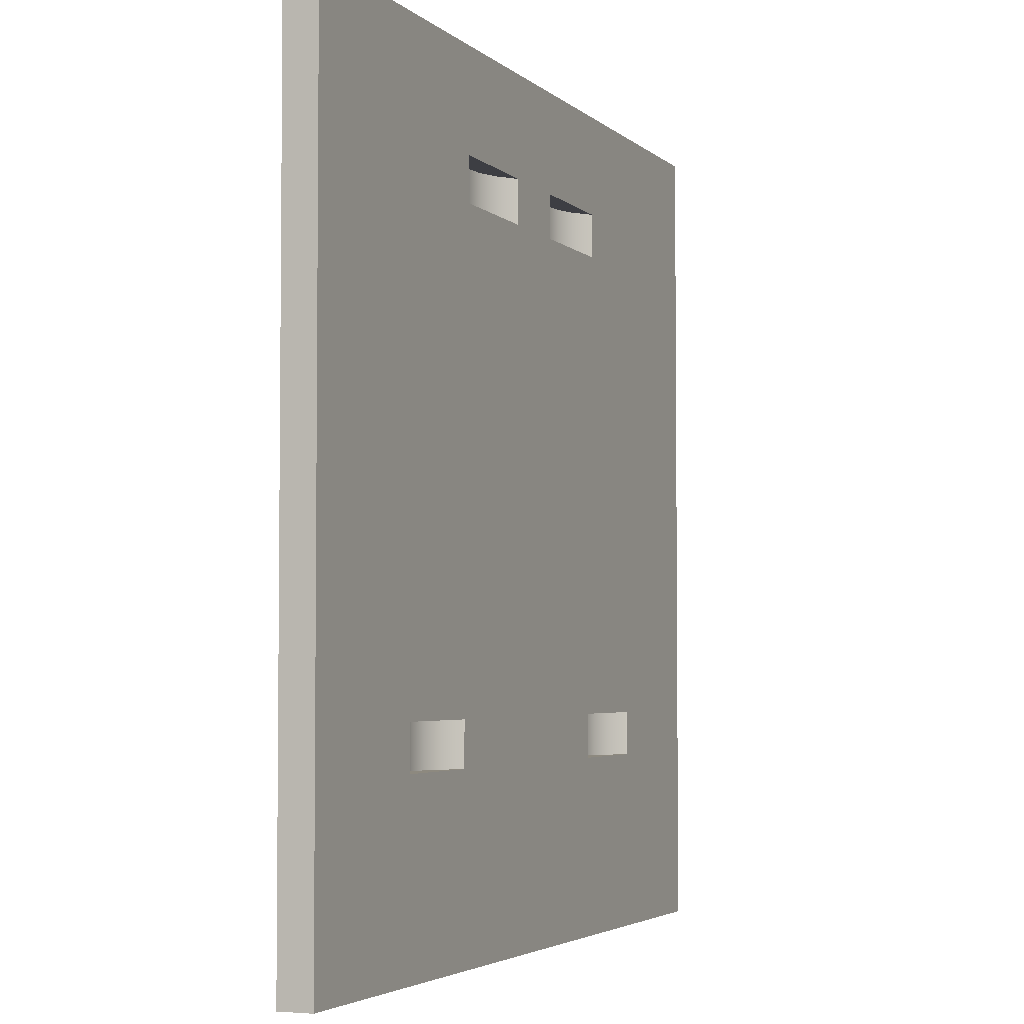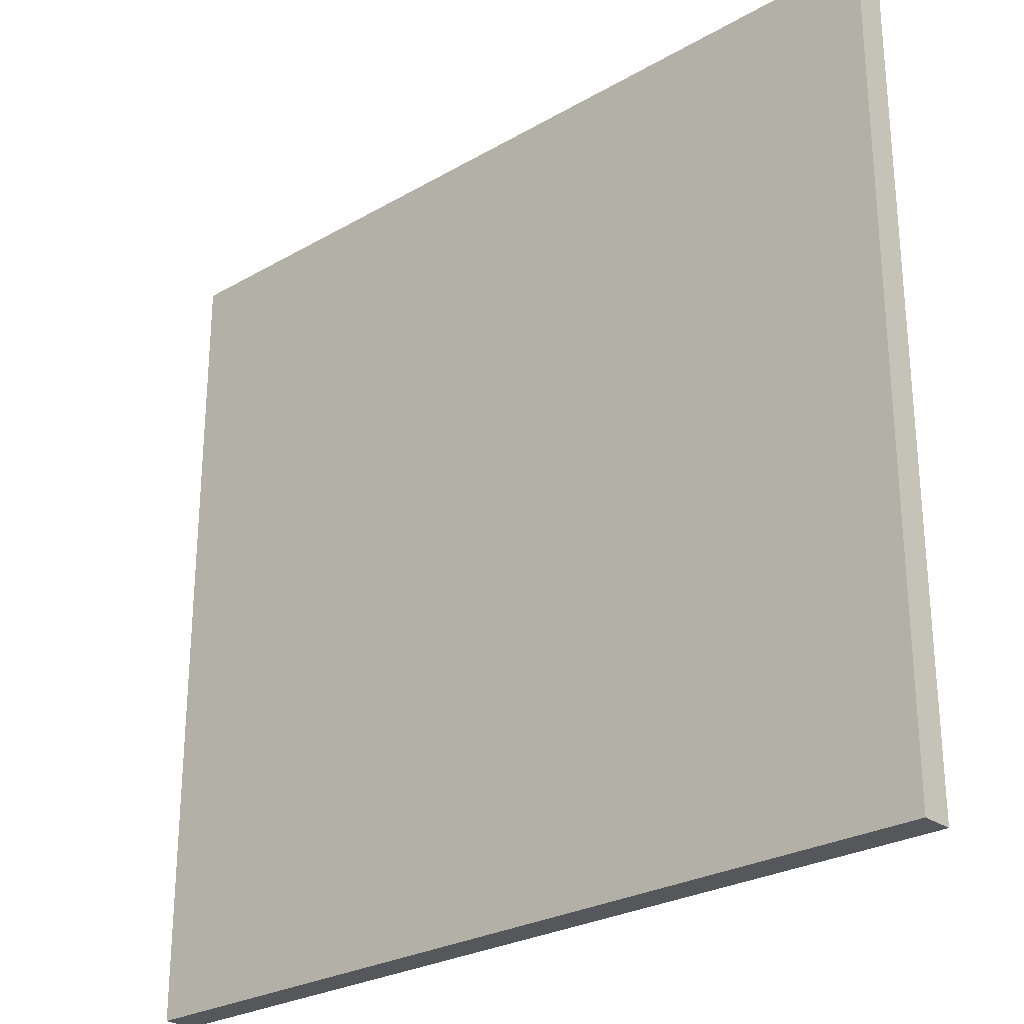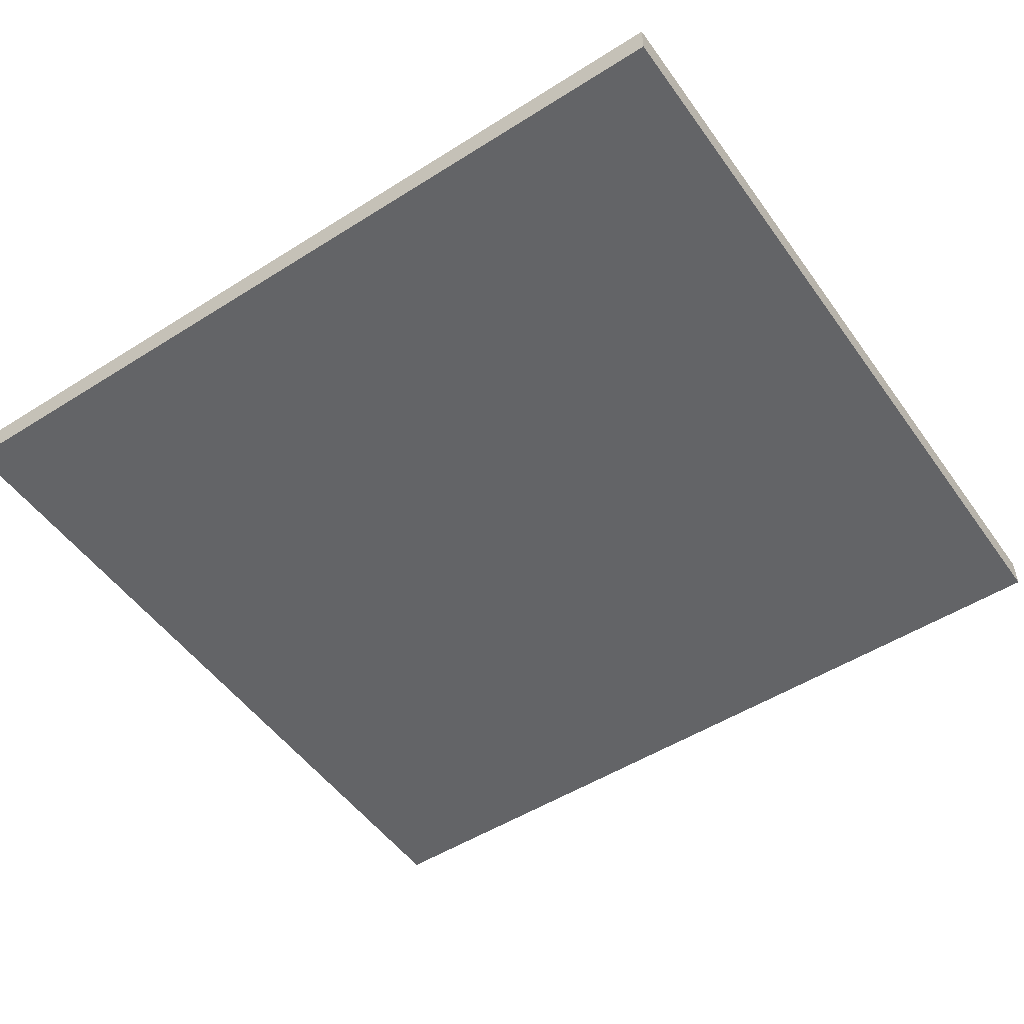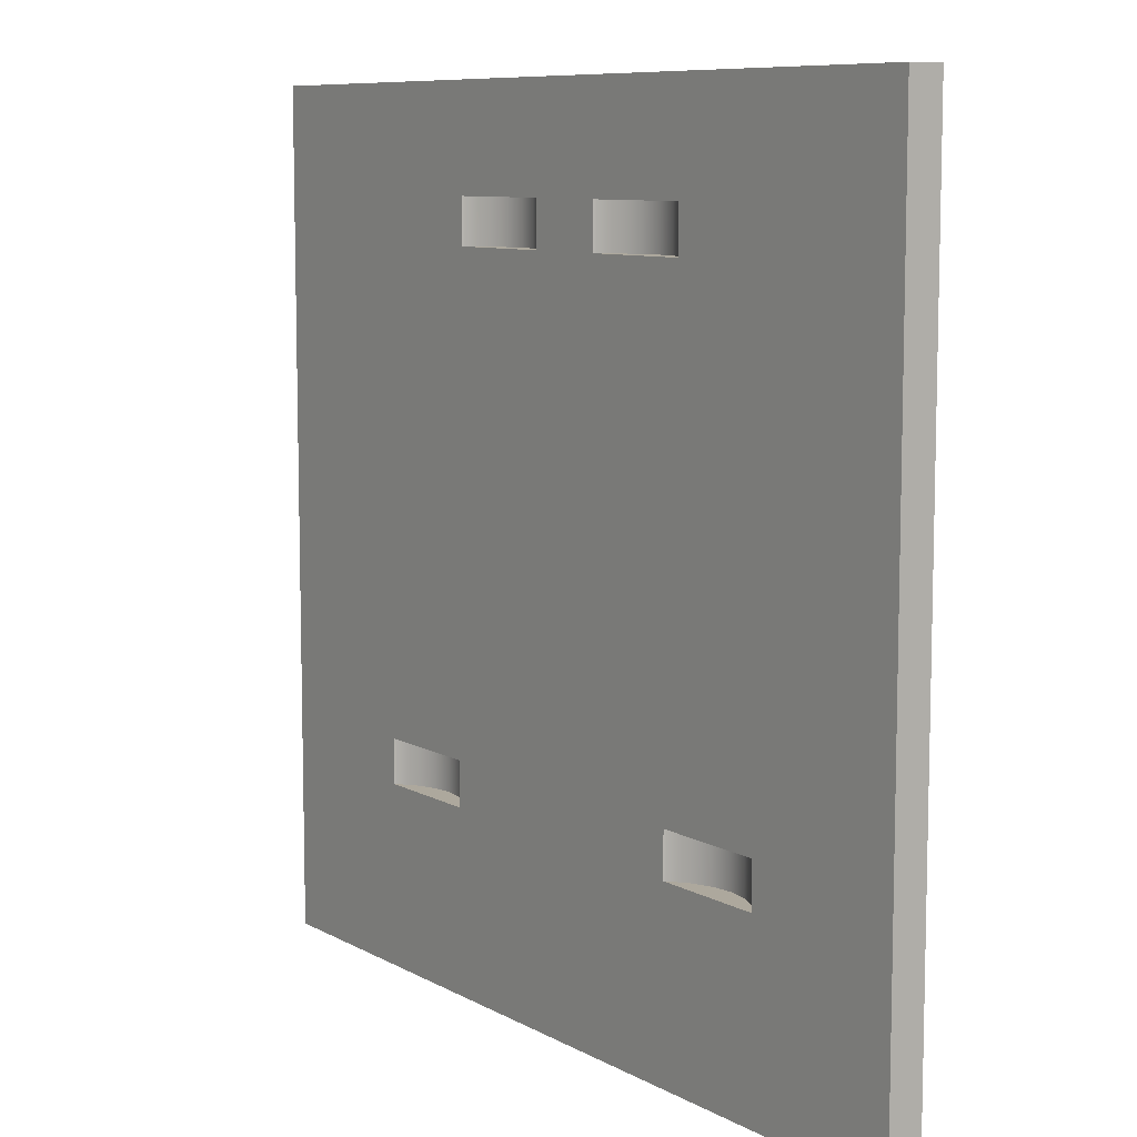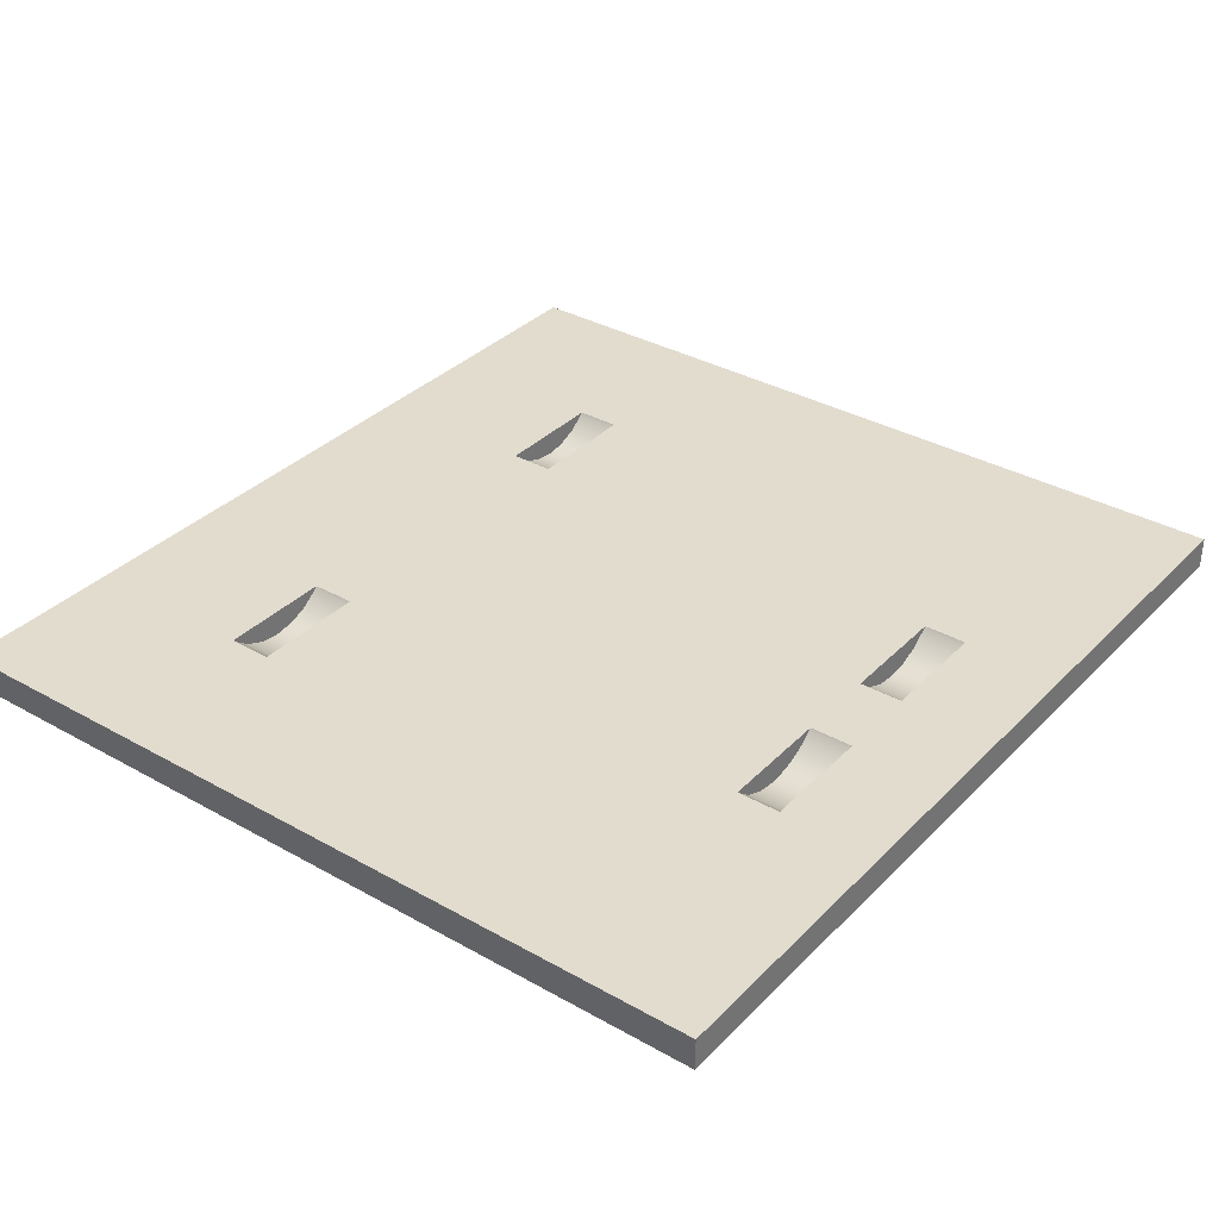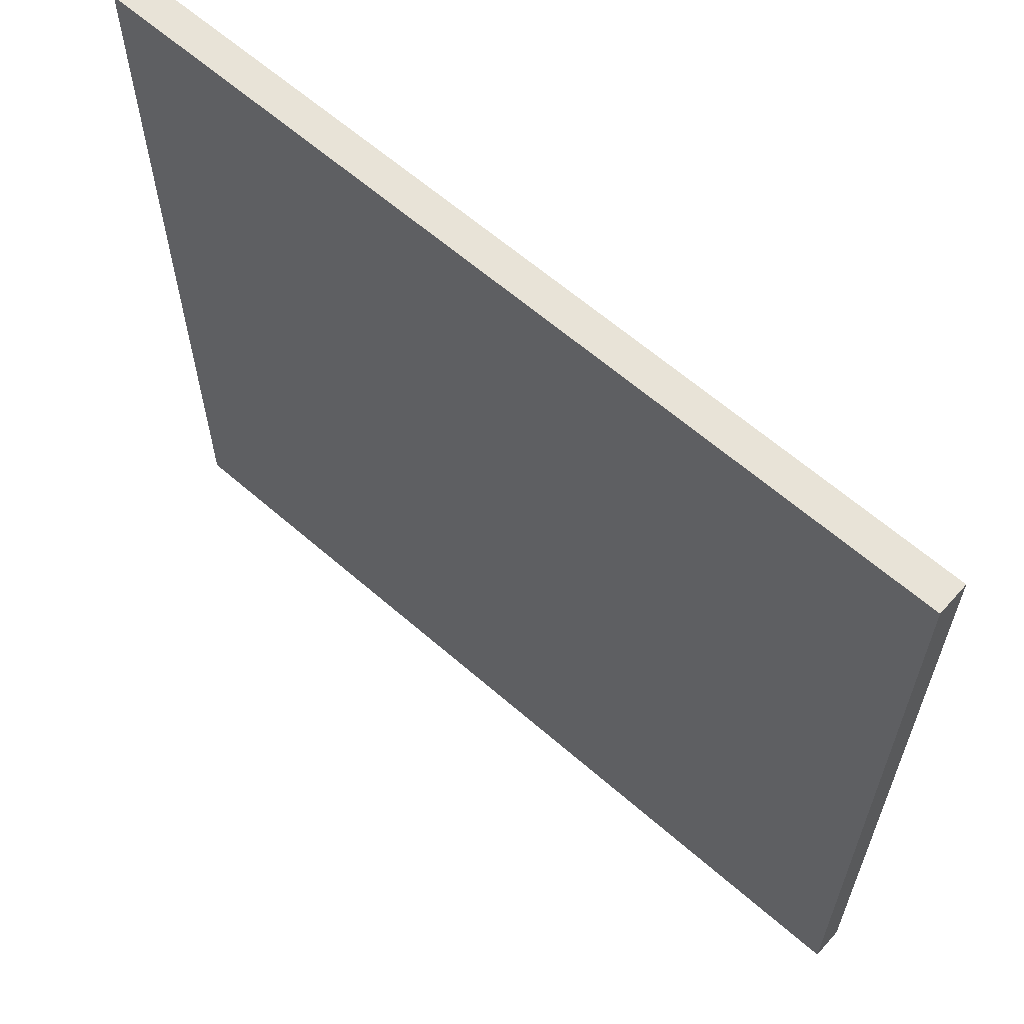
<metadata>
{"format":"obj","ext":"obj","renderer":"f3d","projection":"perspective","resolution":1024,"background":"white","views":[{"elev":-3.7,"azim":112.5,"up":"+Z"},{"elev":-26.7,"azim":42.0,"up":"+Z"},{"elev":-51.2,"azim":34.5,"up":"+Y"},{"elev":8.7,"azim":-124.9,"up":"+Z"},{"elev":34.6,"azim":-52.9,"up":"+Y"},{"elev":62.3,"azim":41.5,"up":"+Z"}]}
</metadata>
<code>
o mesh16/mesh16-geometry#mesh16-geometry
v -0.03015 -0.1071 0.5028
v -0.02457 -0.1029 0.5178
v -0.02457 -0.1029 0.5028
v -0.03015 -0.1071 0.5178
v -0.02409 -0.1022 0.5028
v -0.05709 -0.1071 0.5028
v -0.03664 -0.1098 0.5028
v -0.06267 -0.1029 0.5178
v -0.02409 -0.1022 0.5178
v -0.06267 -0.1029 0.5028
v -0.05059 -0.1098 0.5028
v -0.03664 -0.1098 0.5178
v -0.05709 -0.1071 0.5178
v -0.06314 -0.1022 0.5178
v 0.004255 -0.1022 0.5178
v -0.06314 -0.1022 0.5028
v -0.05059 -0.1098 0.5178
v -0.04362 -0.1107 0.5028
v -0.1532 -0.1022 0.5519
v -0.05797 -0.1022 0.3305
v -0.05797 -0.1022 0.3454
v -0.04362 -0.1107 0.5178
v -0.09701 -0.1022 0.3454
v 0.004255 -0.1022 0.5028
v 0.0433 -0.1022 0.5178
v -0.1532 -0.1022 0.2703
v 0.0433 -0.1022 0.5028
v 0.004726 -0.1029 0.5028
v -0.05844 -0.1029 0.3454
v 0.145 -0.1022 0.5519
v 0.04283 -0.1029 0.5178
v -0.09701 -0.1022 0.3305
v -0.1532 -0.1133 0.5519
v 0.04657 -0.1022 0.3454
v 0.004726 -0.1029 0.5178
v -0.05844 -0.1029 0.3305
v 0.08562 -0.1022 0.3454
v -0.09654 -0.1029 0.3454
v -0.09654 -0.1029 0.3305
v -0.1532 -0.1133 0.2703
v 0.04283 -0.1029 0.5028
v 0.01031 -0.1071 0.5178
v -0.06402 -0.1071 0.3305
v 0.08562 -0.1022 0.3305
v 0.145 -0.1133 0.5519
v 0.03725 -0.1071 0.5178
v -0.06402 -0.1071 0.3454
v 0.145 -0.1022 0.2703
v 0.145 -0.1133 0.2703
v 0.04657 -0.1022 0.3305
v 0.01031 -0.1071 0.5028
v -0.09096 -0.1071 0.3305
v 0.08515 -0.1029 0.3454
v 0.03725 -0.1071 0.5028
v -0.09096 -0.1071 0.3454
v 0.04704 -0.1029 0.3305
v 0.0168 -0.1098 0.5178
v 0.03075 -0.1098 0.5178
v -0.07052 -0.1098 0.3305
v -0.08446 -0.1098 0.3305
v 0.08515 -0.1029 0.3305
v 0.04704 -0.1029 0.3454
v 0.03075 -0.1098 0.5028
v -0.07052 -0.1098 0.3454
v 0.0168 -0.1098 0.5028
v -0.08446 -0.1098 0.3454
v 0.07957 -0.1071 0.3305
v 0.07957 -0.1071 0.3454
v 0.05262 -0.1071 0.3454
v 0.02378 -0.1107 0.5178
v 0.02378 -0.1107 0.5028
v -0.07749 -0.1107 0.3305
v -0.07749 -0.1107 0.3454
v 0.05262 -0.1071 0.3305
v 0.07307 -0.1098 0.3305
v 0.05912 -0.1098 0.3305
v 0.07307 -0.1098 0.3454
v 0.05912 -0.1098 0.3454
v 0.06609 -0.1107 0.3305
v 0.06609 -0.1107 0.3454
f 1 2 3
f 2 1 4
f 2 5 3
f 6 1 3
f 7 4 1
f 4 8 2
f 5 2 9
f 10 3 5
f 11 1 6
f 6 3 10
f 4 7 12
f 11 7 1
f 4 13 8
f 2 8 14
f 2 14 9
f 15 5 9
f 10 5 16
f 6 17 11
f 10 13 6
f 18 12 7
f 12 13 4
f 7 11 18
f 13 10 8
f 10 14 8
f 19 9 14
f 15 20 5
f 19 15 9
f 5 21 16
f 14 10 16
f 17 6 13
f 22 11 17
f 12 18 22
f 12 17 13
f 11 22 18
f 19 14 23
f 24 20 15
f 21 5 20
f 19 25 15
f 16 21 23
f 16 23 14
f 17 12 22
f 19 23 26
f 27 20 24
f 15 28 24
f 20 29 21
f 30 25 19
f 31 15 25
f 29 23 21
f 32 26 23
f 26 33 19
f 34 20 27
f 28 27 24
f 28 15 35
f 29 20 36
f 25 30 37
f 33 30 19
f 31 35 15
f 27 31 25
f 29 38 23
f 20 26 32
f 23 39 32
f 33 26 40
f 34 26 20
f 34 27 25
f 28 41 27
f 42 28 35
f 39 36 20
f 43 29 36
f 37 30 44
f 25 37 34
f 30 33 45
f 46 35 31
f 31 27 41
f 47 38 29
f 39 23 38
f 39 20 32
f 48 40 26
f 49 33 40
f 50 26 34
f 51 41 28
f 28 42 51
f 46 42 35
f 52 36 39
f 29 43 47
f 52 43 36
f 48 44 30
f 44 53 37
f 53 34 37
f 33 49 45
f 49 30 45
f 31 54 46
f 54 31 41
f 47 55 38
f 55 39 38
f 40 48 49
f 44 48 26
f 44 26 50
f 34 56 50
f 51 54 41
f 57 51 42
f 58 42 46
f 39 55 52
f 59 47 43
f 60 43 52
f 30 49 48
f 53 44 61
f 53 62 34
f 63 46 54
f 64 55 47
f 56 44 50
f 56 34 62
f 65 54 51
f 51 57 65
f 58 57 42
f 46 63 58
f 66 52 55
f 47 59 64
f 60 59 43
f 52 66 60
f 56 61 44
f 67 53 61
f 68 62 53
f 65 63 54
f 64 66 55
f 69 56 62
f 70 65 57
f 57 58 70
f 71 58 63
f 72 64 59
f 59 60 72
f 73 60 66
f 74 61 56
f 53 67 68
f 74 67 61
f 68 69 62
f 63 65 71
f 66 64 73
f 56 69 74
f 65 70 71
f 58 71 70
f 64 72 73
f 60 73 72
f 75 68 67
f 76 67 74
f 77 69 68
f 78 74 69
f 68 75 77
f 76 75 67
f 74 78 76
f 77 78 69
f 79 77 75
f 75 76 79
f 80 76 78
f 78 77 80
f 77 79 80
f 76 80 79
f 3 2 1
f 4 1 2
f 3 5 2
f 3 1 6
f 1 4 7
f 2 8 4
f 9 2 5
f 5 3 10
f 6 1 11
f 10 3 6
f 12 7 4
f 1 7 11
f 8 13 4
f 14 8 2
f 9 14 2
f 9 5 15
f 16 5 10
f 11 17 6
f 6 13 10
f 7 12 18
f 4 13 12
f 18 11 7
f 8 10 13
f 8 14 10
f 14 9 19
f 5 20 15
f 9 15 19
f 16 21 5
f 16 10 14
f 13 6 17
f 17 11 22
f 22 18 12
f 13 17 12
f 18 22 11
f 23 14 19
f 15 20 24
f 20 5 21
f 15 25 19
f 23 21 16
f 14 23 16
f 22 12 17
f 26 23 19
f 24 20 27
f 24 28 15
f 21 29 20
f 19 25 30
f 25 15 31
f 21 23 29
f 23 26 32
f 19 33 26
f 27 20 34
f 24 27 28
f 35 15 28
f 36 20 29
f 37 30 25
f 19 30 33
f 15 35 31
f 25 31 27
f 23 38 29
f 32 26 20
f 32 39 23
f 40 26 33
f 20 26 34
f 25 27 34
f 27 41 28
f 35 28 42
f 20 36 39
f 36 29 43
f 44 30 37
f 34 37 25
f 45 33 30
f 31 35 46
f 41 27 31
f 29 38 47
f 38 23 39
f 32 20 39
f 26 40 48
f 40 33 49
f 34 26 50
f 28 41 51
f 51 42 28
f 35 42 46
f 39 36 52
f 47 43 29
f 36 43 52
f 30 44 48
f 37 53 44
f 37 34 53
f 45 49 33
f 45 30 49
f 46 54 31
f 41 31 54
f 38 55 47
f 38 39 55
f 49 48 40
f 26 48 44
f 50 26 44
f 50 56 34
f 41 54 51
f 42 51 57
f 46 42 58
f 52 55 39
f 43 47 59
f 52 43 60
f 48 49 30
f 61 44 53
f 34 62 53
f 54 46 63
f 47 55 64
f 50 44 56
f 62 34 56
f 51 54 65
f 65 57 51
f 42 57 58
f 58 63 46
f 55 52 66
f 64 59 47
f 43 59 60
f 60 66 52
f 44 61 56
f 61 53 67
f 53 62 68
f 54 63 65
f 55 66 64
f 62 56 69
f 57 65 70
f 70 58 57
f 63 58 71
f 59 64 72
f 72 60 59
f 66 60 73
f 56 61 74
f 68 67 53
f 61 67 74
f 62 69 68
f 71 65 63
f 73 64 66
f 74 69 56
f 71 70 65
f 70 71 58
f 73 72 64
f 72 73 60
f 67 68 75
f 74 67 76
f 68 69 77
f 69 74 78
f 77 75 68
f 67 75 76
f 76 78 74
f 69 78 77
f 75 77 79
f 79 76 75
f 78 76 80
f 80 77 78
f 80 79 77
f 79 80 76

</code>
